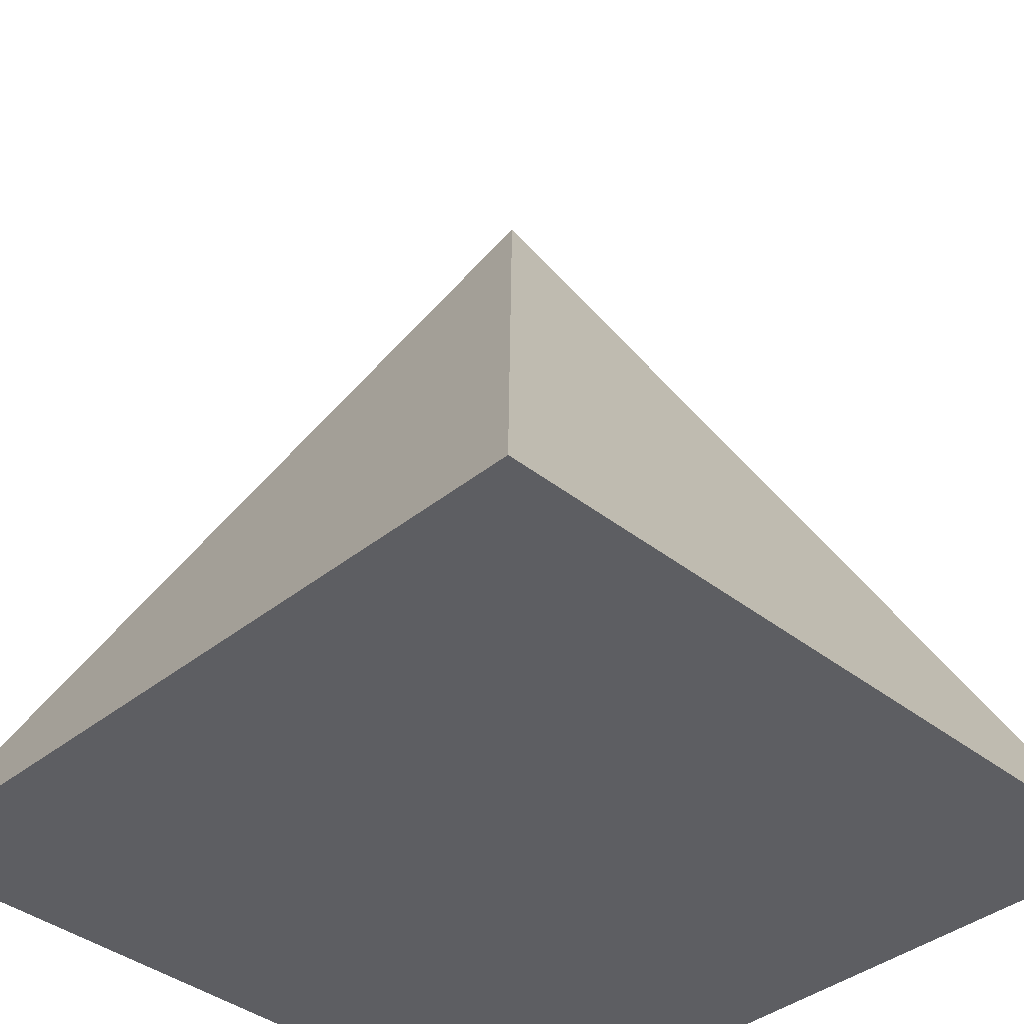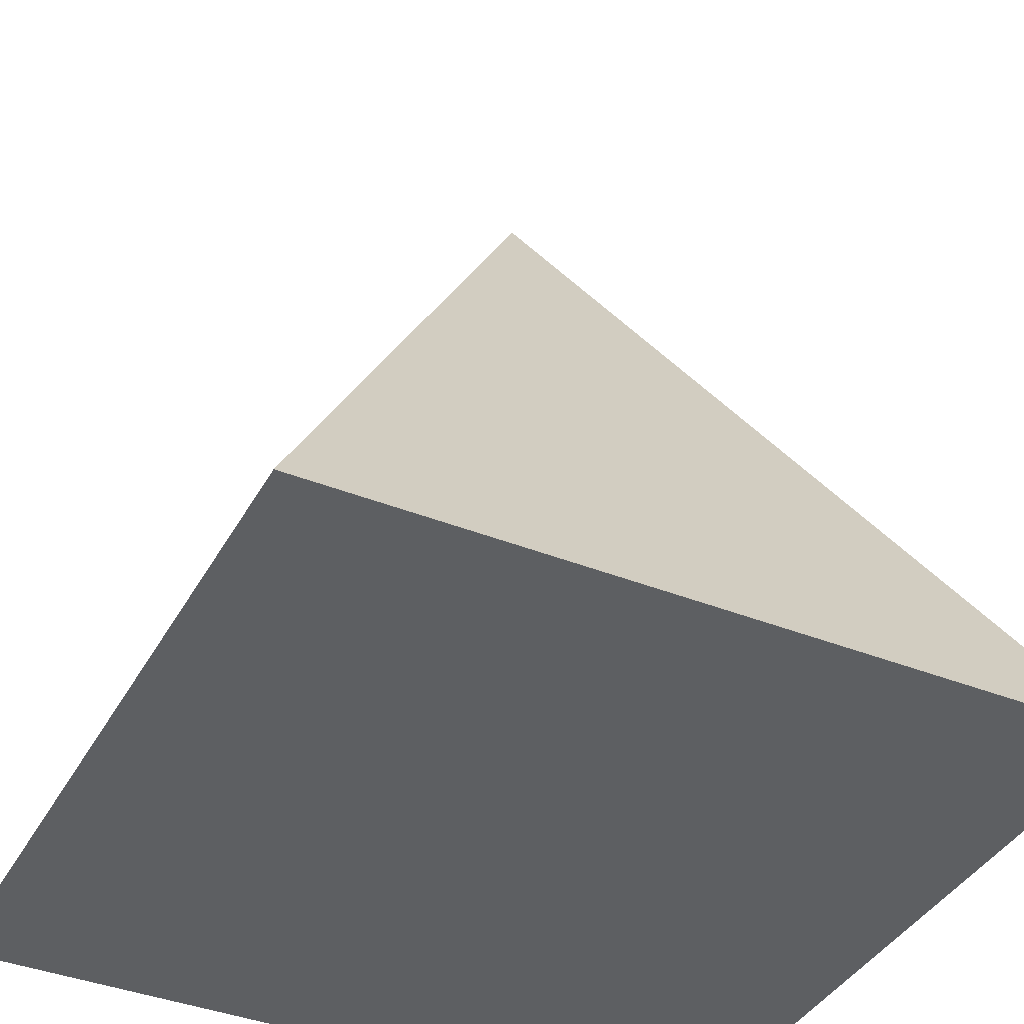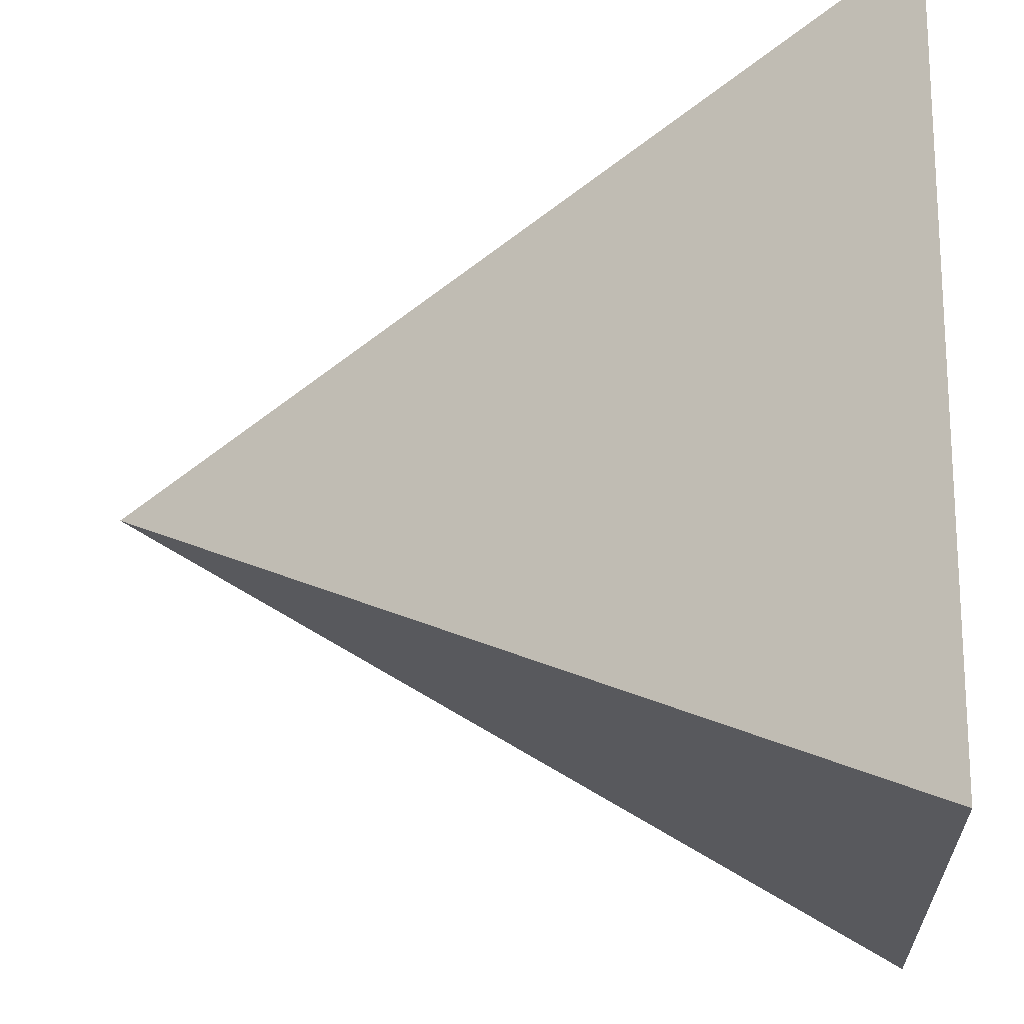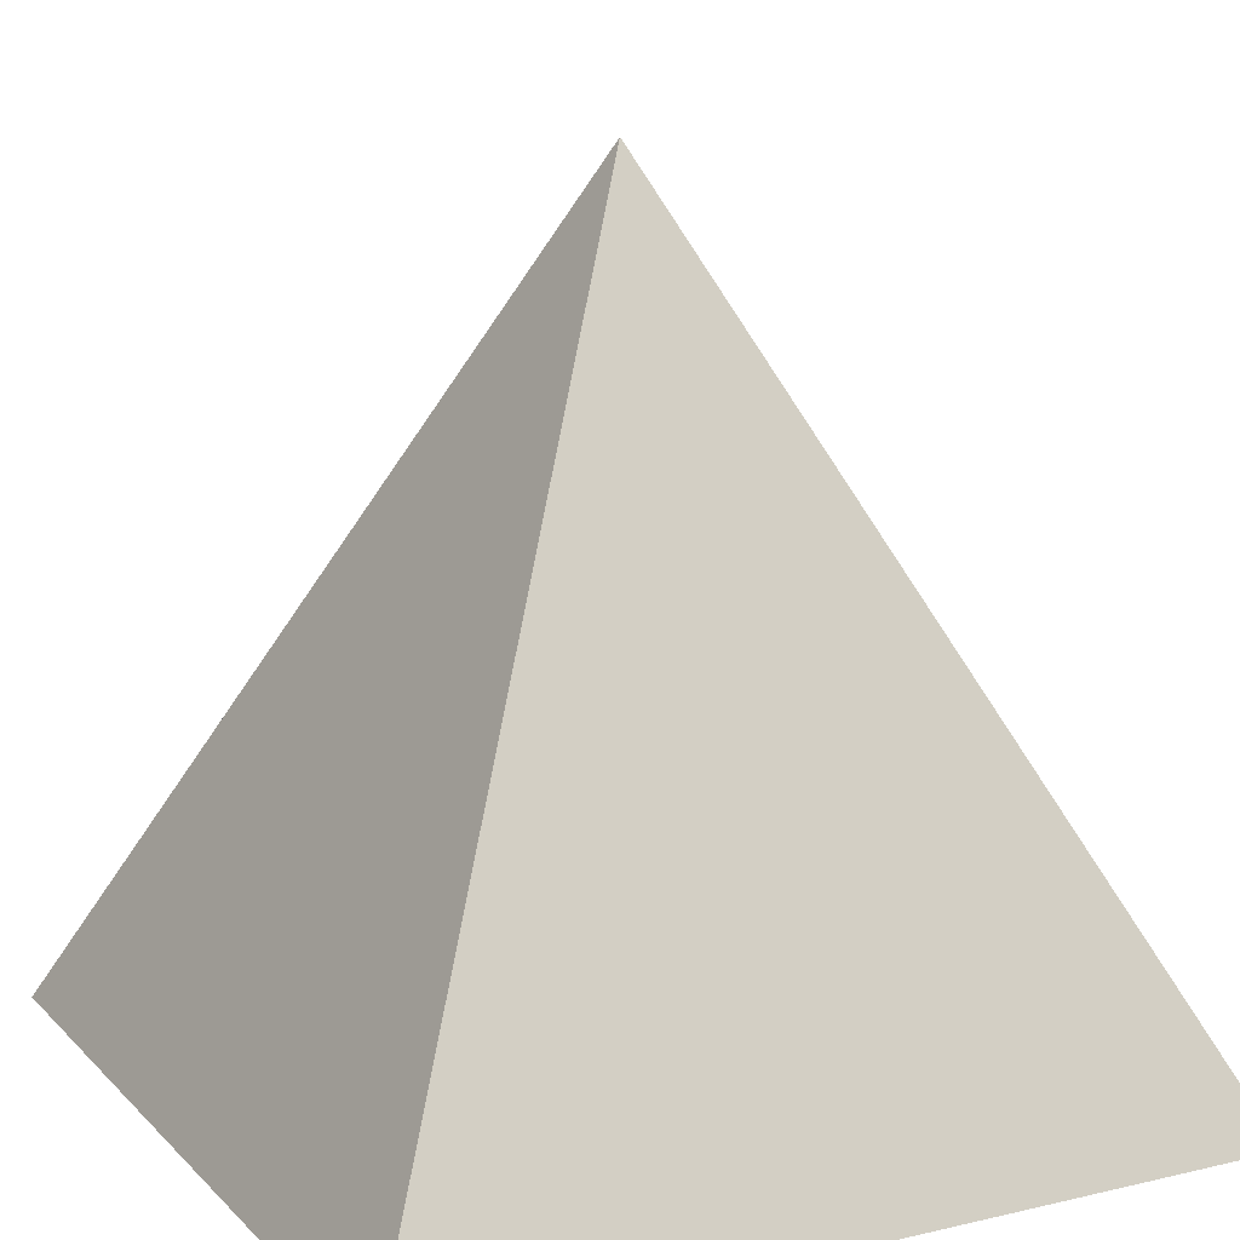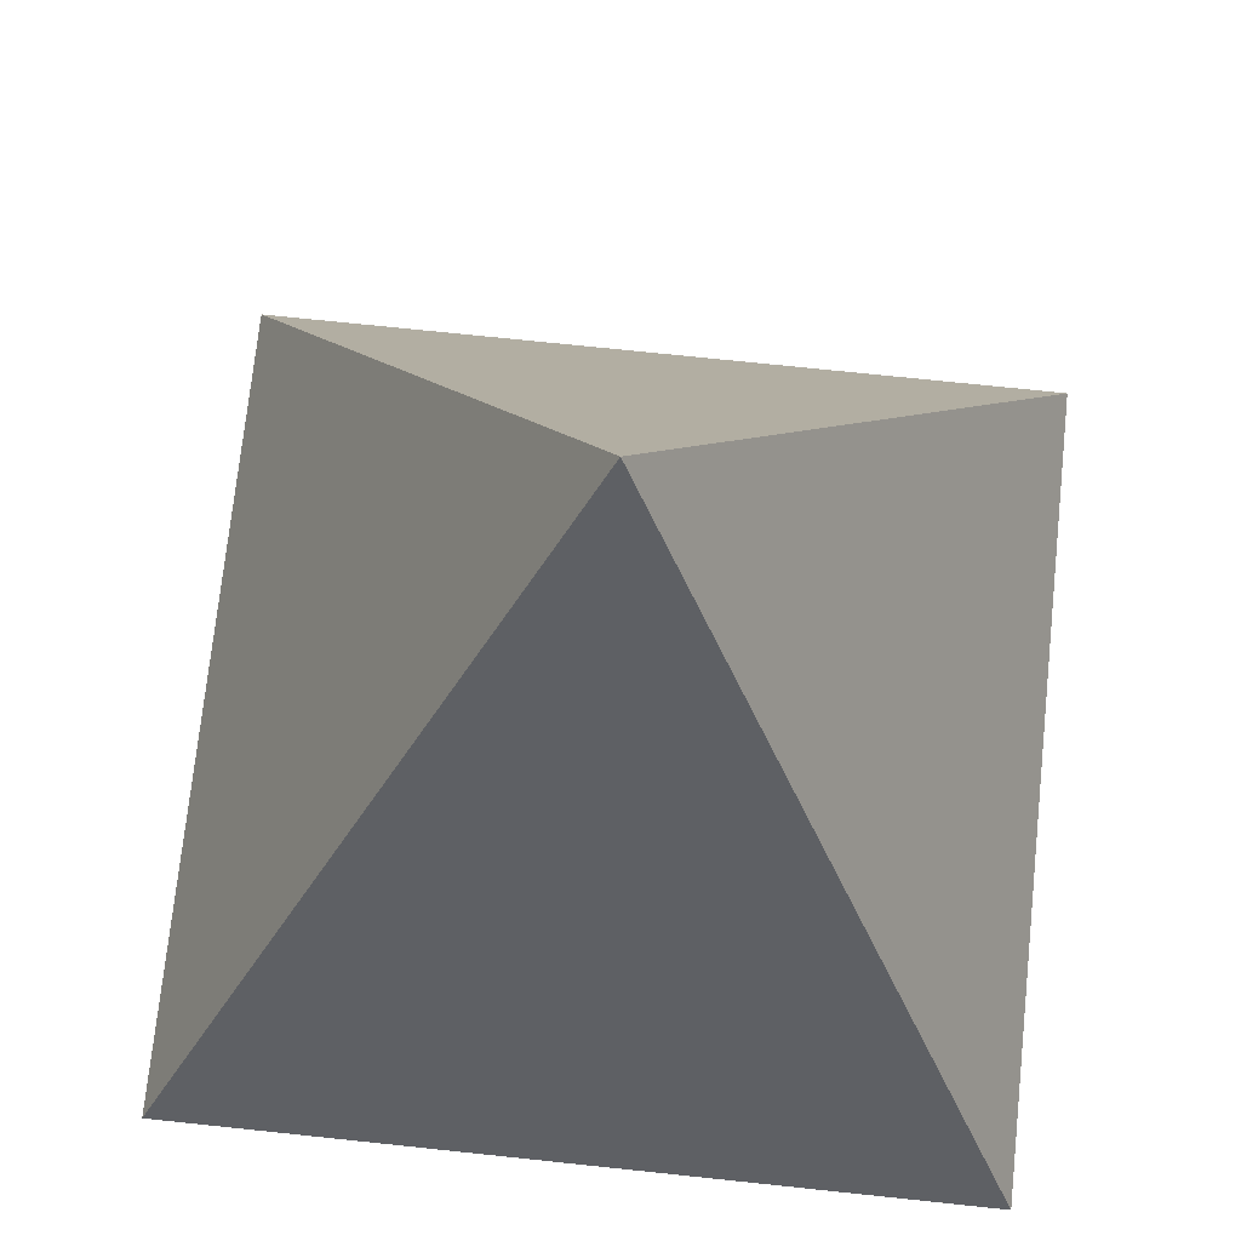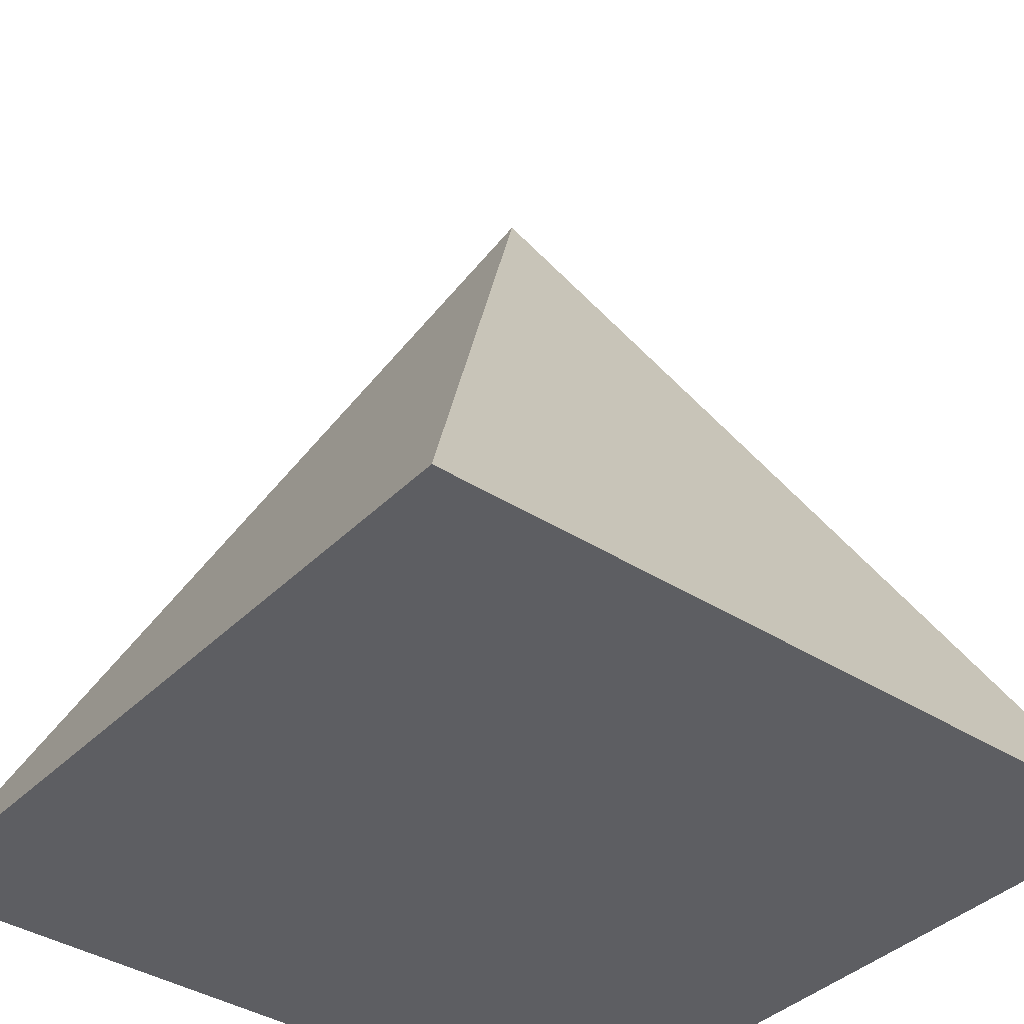
<metadata>
{"format":"obj","ext":"obj","renderer":"f3d","projection":"perspective","resolution":1024,"background":"white","views":[{"elev":-38.8,"azim":-44.7,"up":"+Z"},{"elev":-39.5,"azim":63.6,"up":"+Z"},{"elev":-19.0,"azim":93.9,"up":"+Y"},{"elev":14.2,"azim":-27.2,"up":"+Z"},{"elev":73.0,"azim":6.0,"up":"+Z"},{"elev":-38.4,"azim":51.1,"up":"+Z"}]}
</metadata>
<code>
v -1 	-1 	    20
v 9 	-11     0
v 9 	9 	    0
v -11 	9 	    0
v -11 	-11     0
f 1 2 3
f 4 5 1
f 3 2 5
f 3 5 4
f 5 2 1
f 3 4 1

</code>
